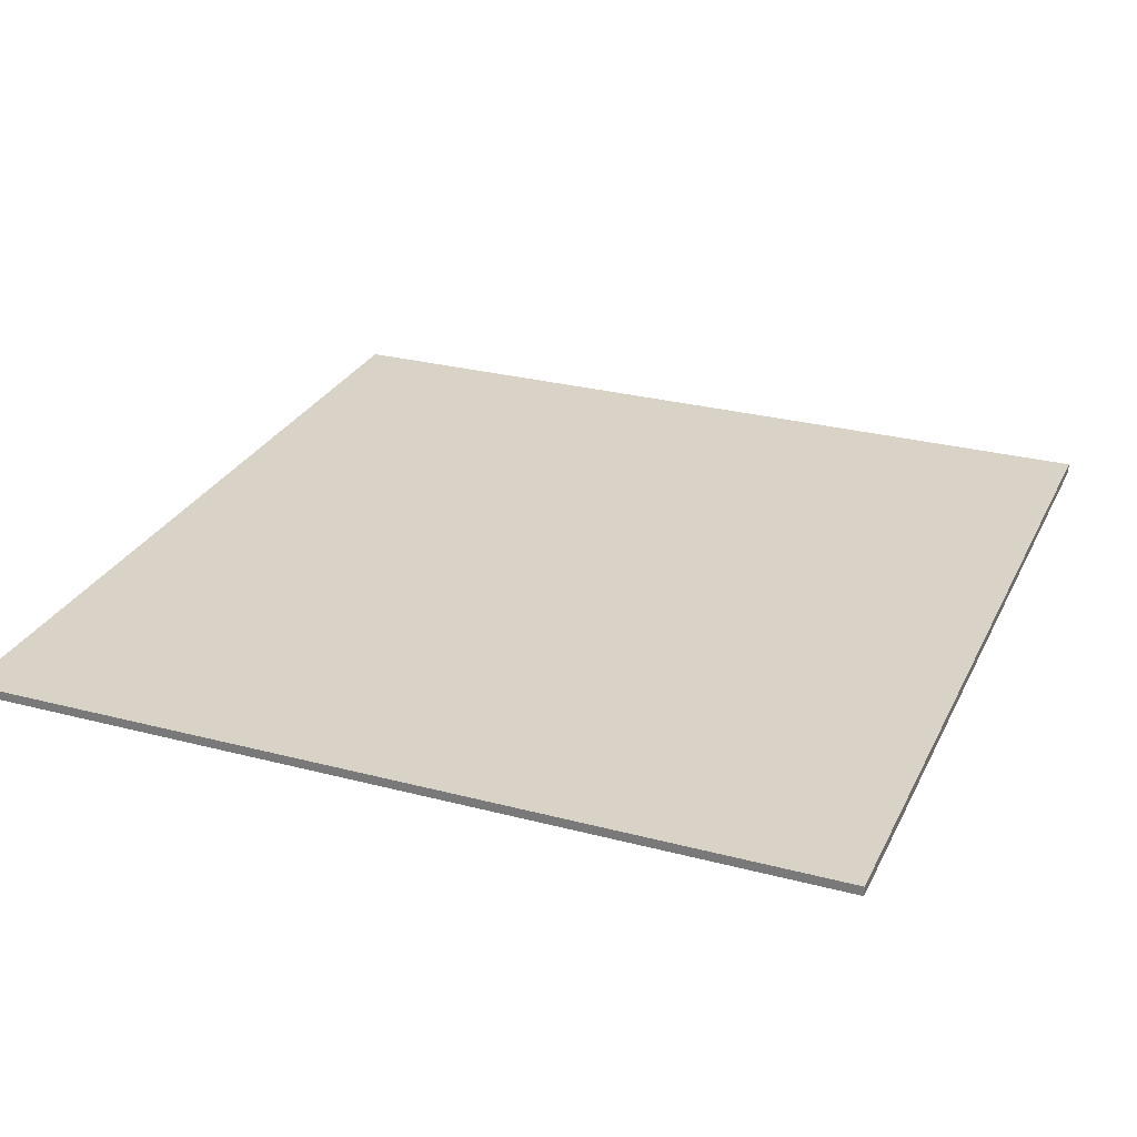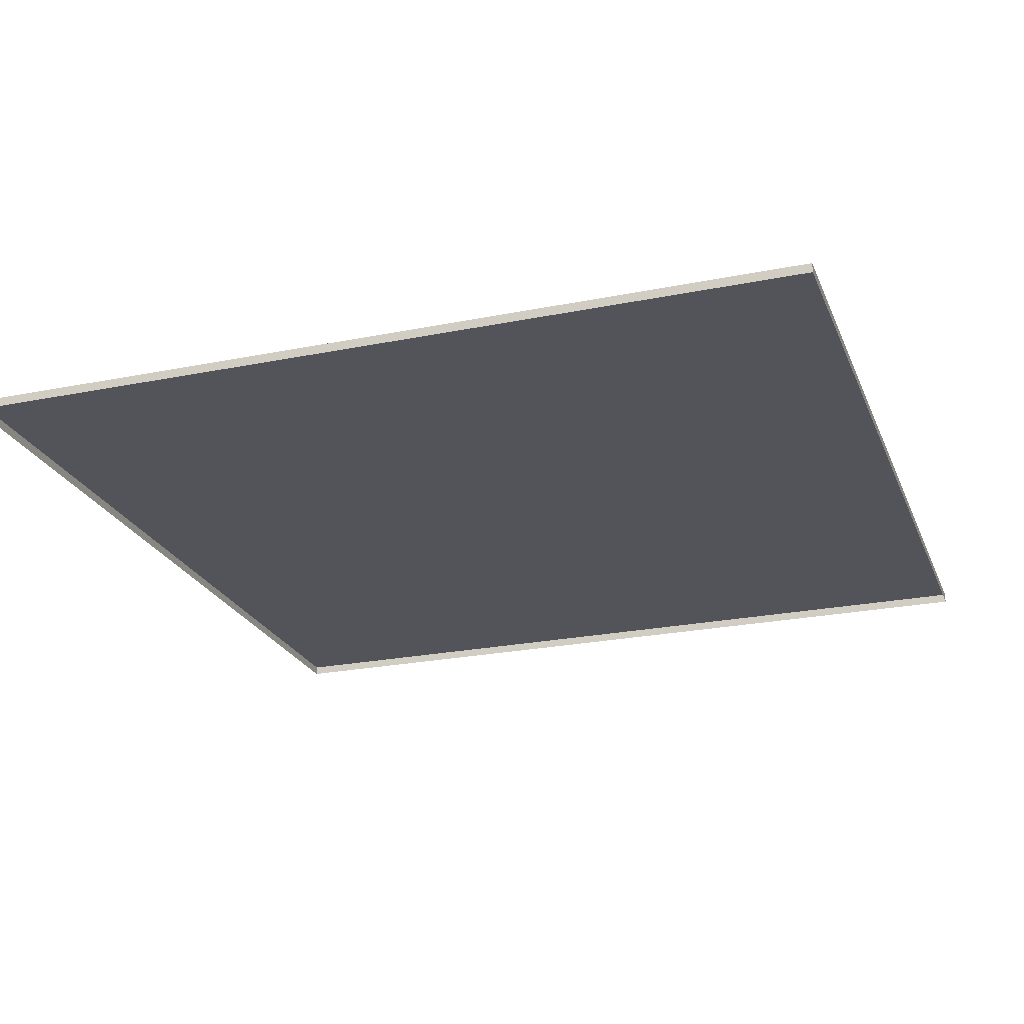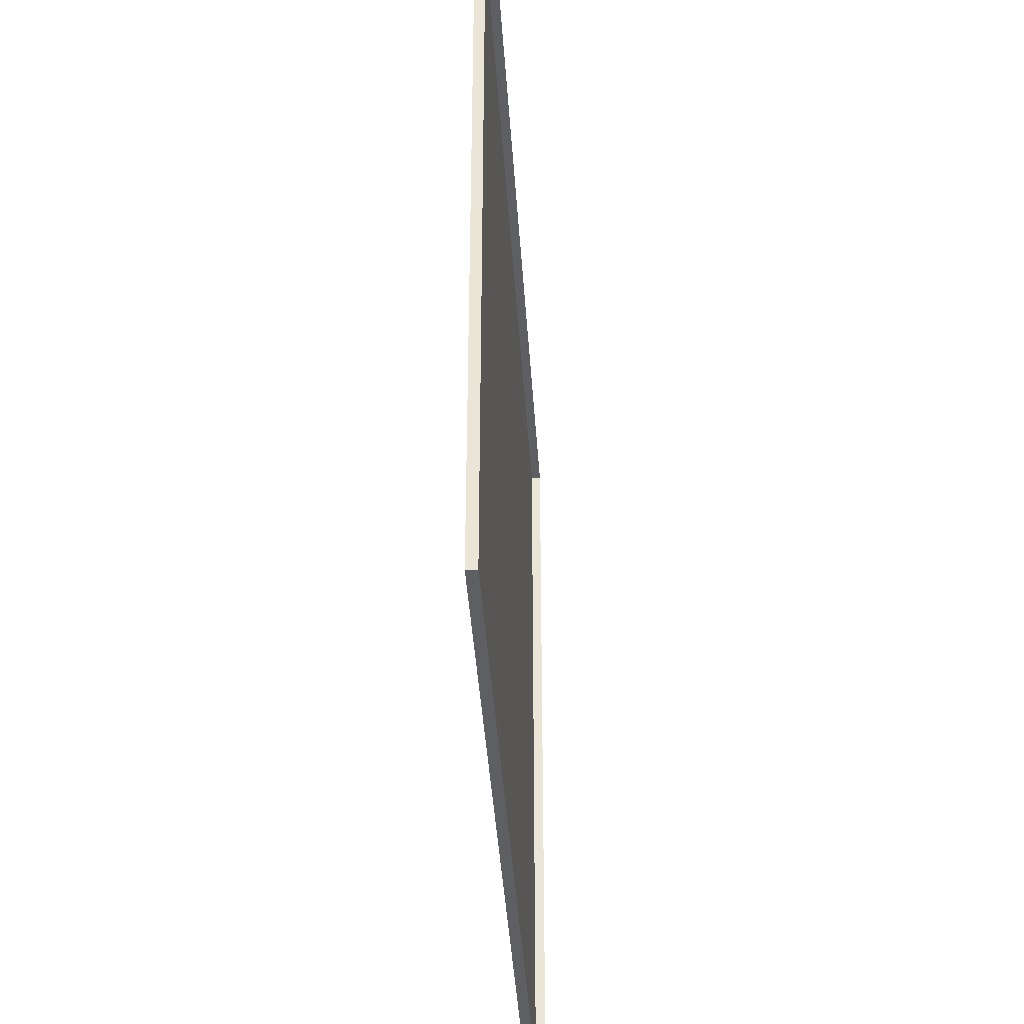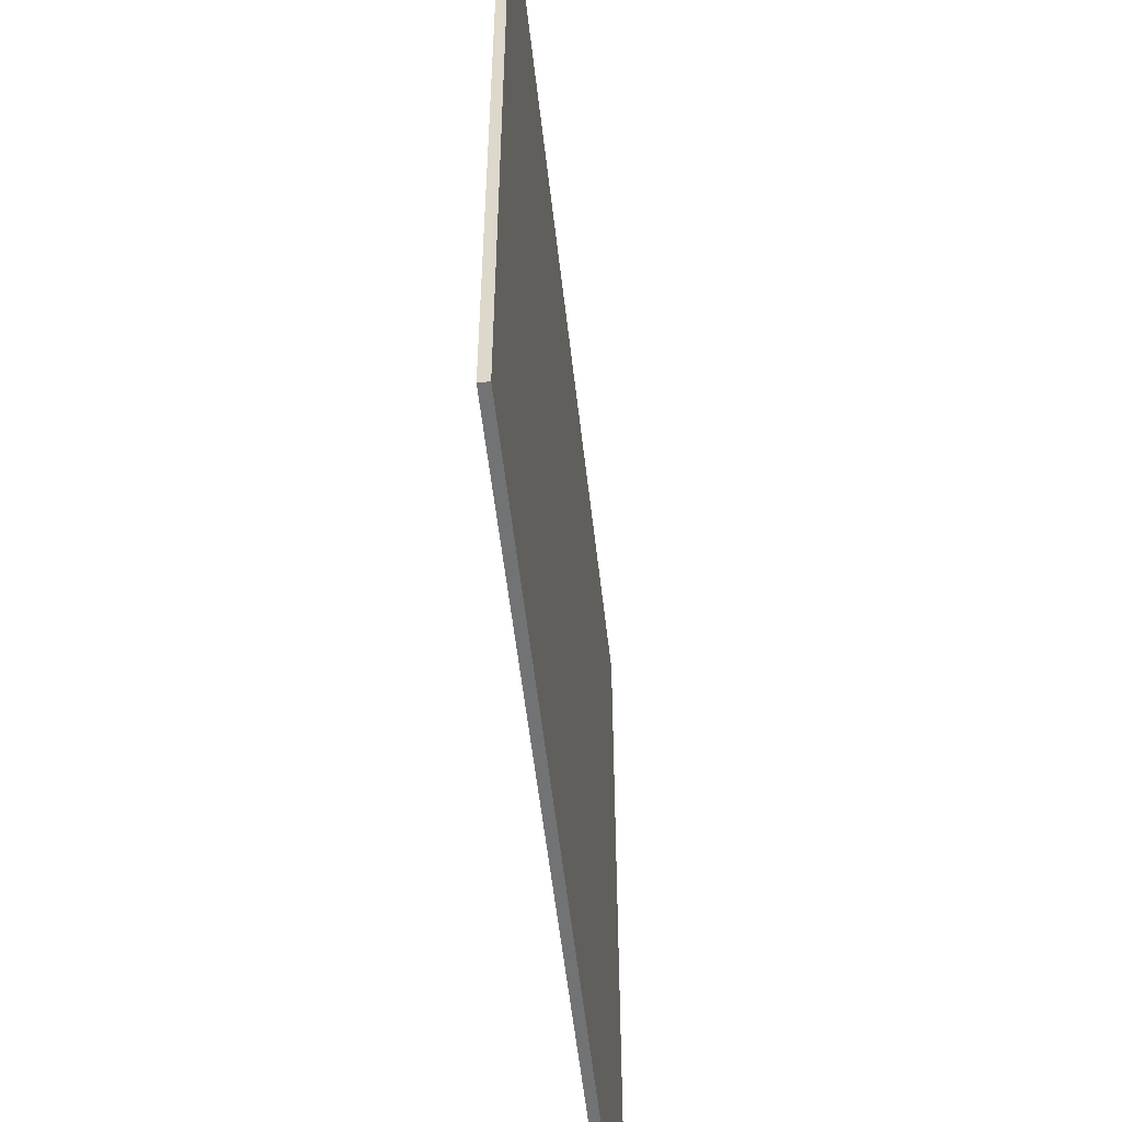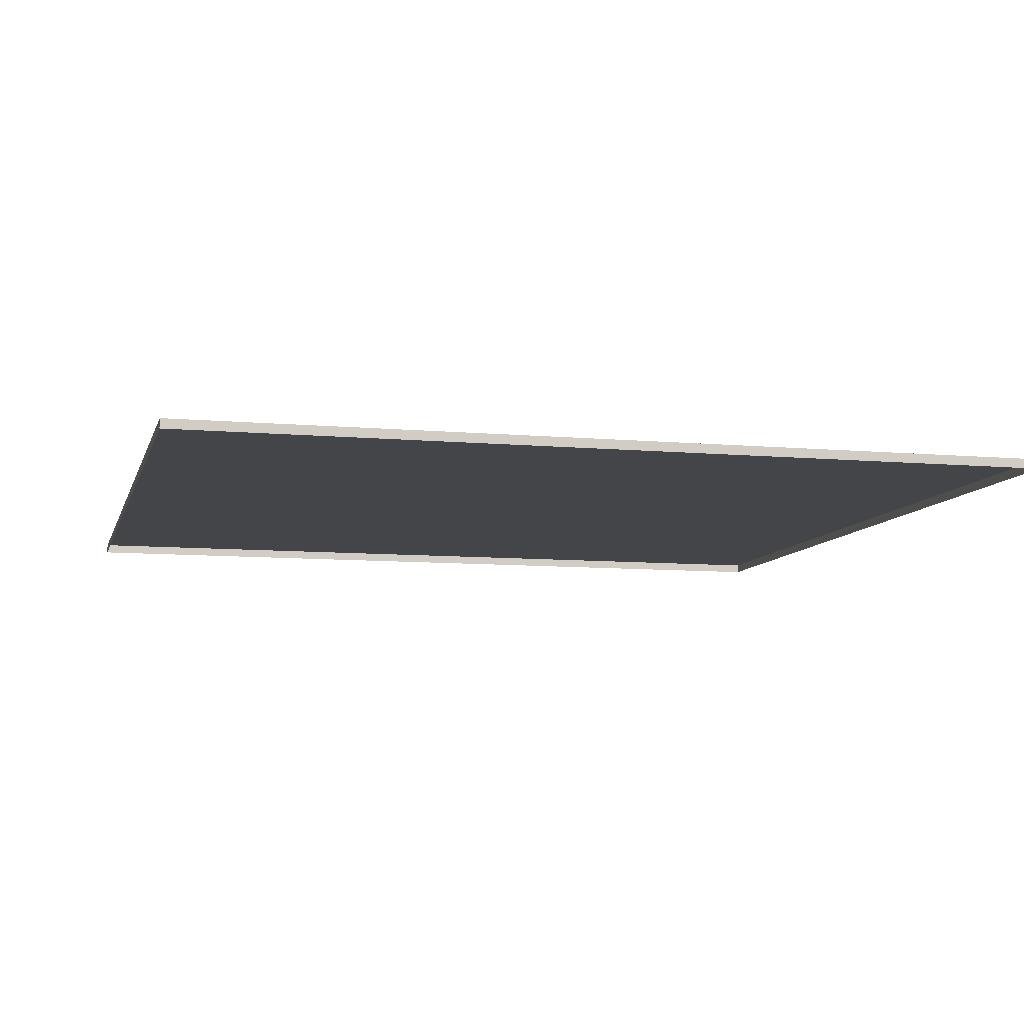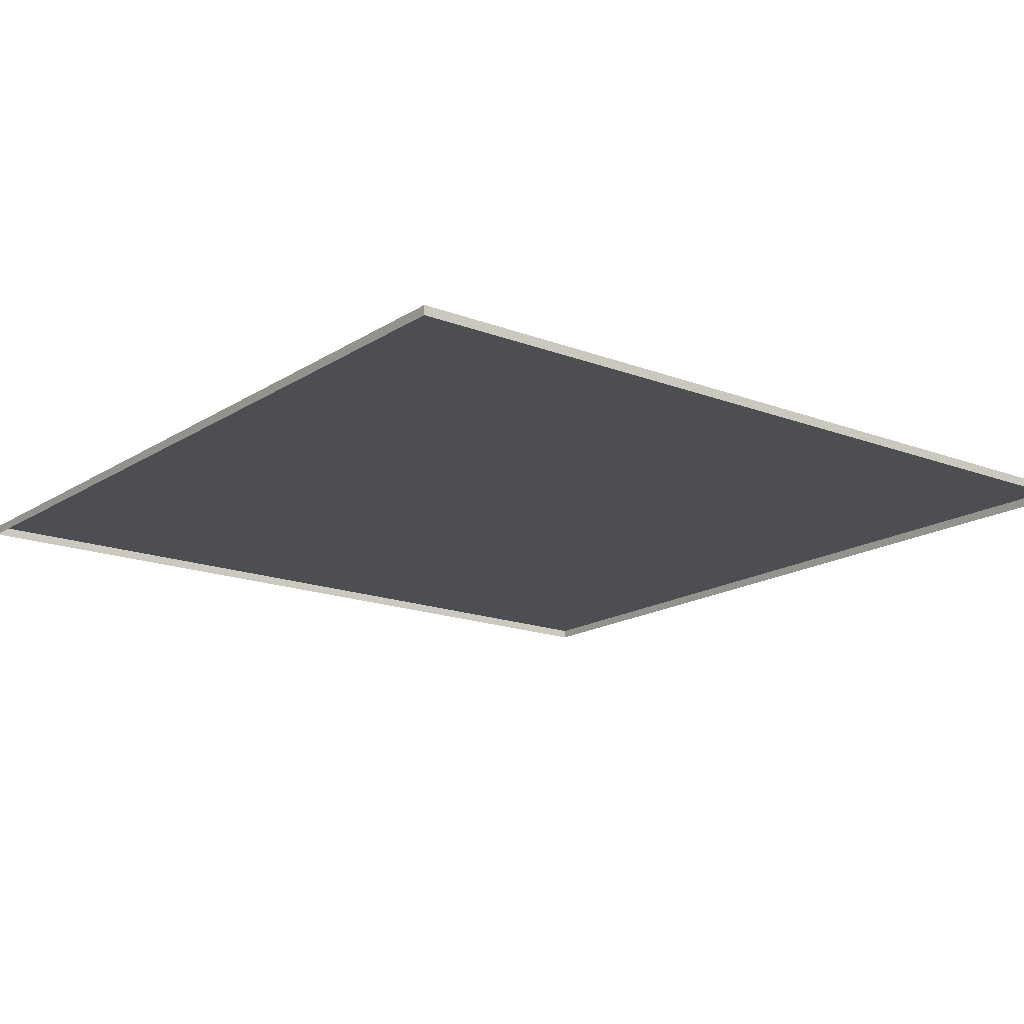
<metadata>
{"format":"obj","ext":"obj","renderer":"f3d","projection":"perspective","resolution":1024,"background":"white","views":[{"elev":27.9,"azim":-68.2,"up":"+Z"},{"elev":-23.7,"azim":-71.3,"up":"+Z"},{"elev":-41.3,"azim":93.7,"up":"+Y"},{"elev":-55.9,"azim":-83.5,"up":"+Y"},{"elev":-8.7,"azim":-104.0,"up":"+Z"},{"elev":-16.7,"azim":-37.9,"up":"+Z"}]}
</metadata>
<code>
g Pavement_C_C
v -15 15 0.3271
v -15 -15 0.3271
v 15 15 0.3271
v 15 -15 0.3271
v -15 -1.181 0.3271
v 15 -1.181 0.3271
v 1.181 -15 0.3271
v 1.181 15 0.3271
v 1.181 -1.181 0.3271
v -15 15 1.526e-07
v -15 -15 1.526e-07
v 15 15 1.526e-07
v 15 -15 1.526e-07
v -15 -1.181 1.526e-07
v 15 -1.181 1.526e-07
v 1.181 -15 1.526e-07
v 1.181 15 1.526e-07
v 1.181 -1.181 0.3271
v -15 -1.181 0.3271
v 1.181 15 0.3271
v 1.181 -1.181 0.3271
v 1.181 -1.181 0.3271
v 15 -1.181 0.3271
v 1.181 -15 0.3271
v -15 -1.181 0.3271
v -15 15 0.3271
v 1.181 -15 0.3271
v -15 -15 0.3271
v 1.181 15 0.3271
v 15 15 0.3271
v 15 -1.181 0.3271
v 15 -15 0.3271
v -15 -15 0.3271
v -15 -1.181 1.526e-07
v -15 -1.181 0.3271
v -15 -15 1.526e-07
v 15 15 0.3271
v 15 -1.181 1.526e-07
v 15 -1.181 0.3271
v 15 15 1.526e-07
v 15 -15 0.3271
v 1.181 -15 1.526e-07
v 1.181 -15 0.3271
v 15 -15 1.526e-07
v -15 15 0.3271
v 1.181 15 1.526e-07
v 1.181 15 0.3271
v -15 15 1.526e-07
g Pavement_C_C_0
f 9 8 5
f 1 5 8
f 7 18 2
f 19 2 18
f 3 20 6
f 21 6 20
f 23 22 4
f 24 4 22
f 26 10 25
f 14 25 10
f 28 11 27
f 16 27 11
f 30 12 29
f 17 29 12
f 32 13 31
f 15 31 13
f 35 34 33
f 36 33 34
f 39 38 37
f 40 37 38
f 43 42 41
f 44 41 42
f 47 46 45
f 48 45 46

</code>
